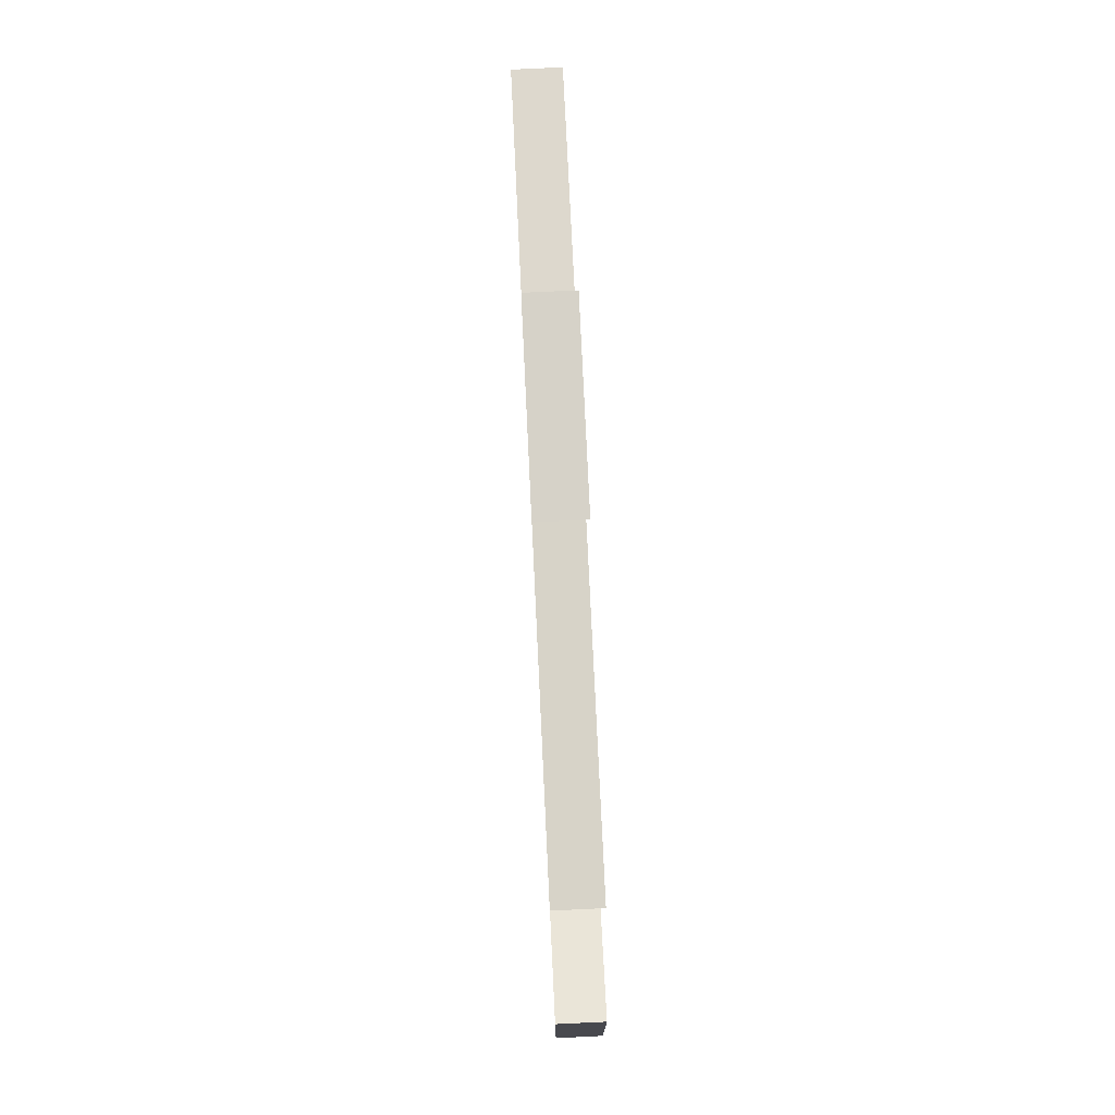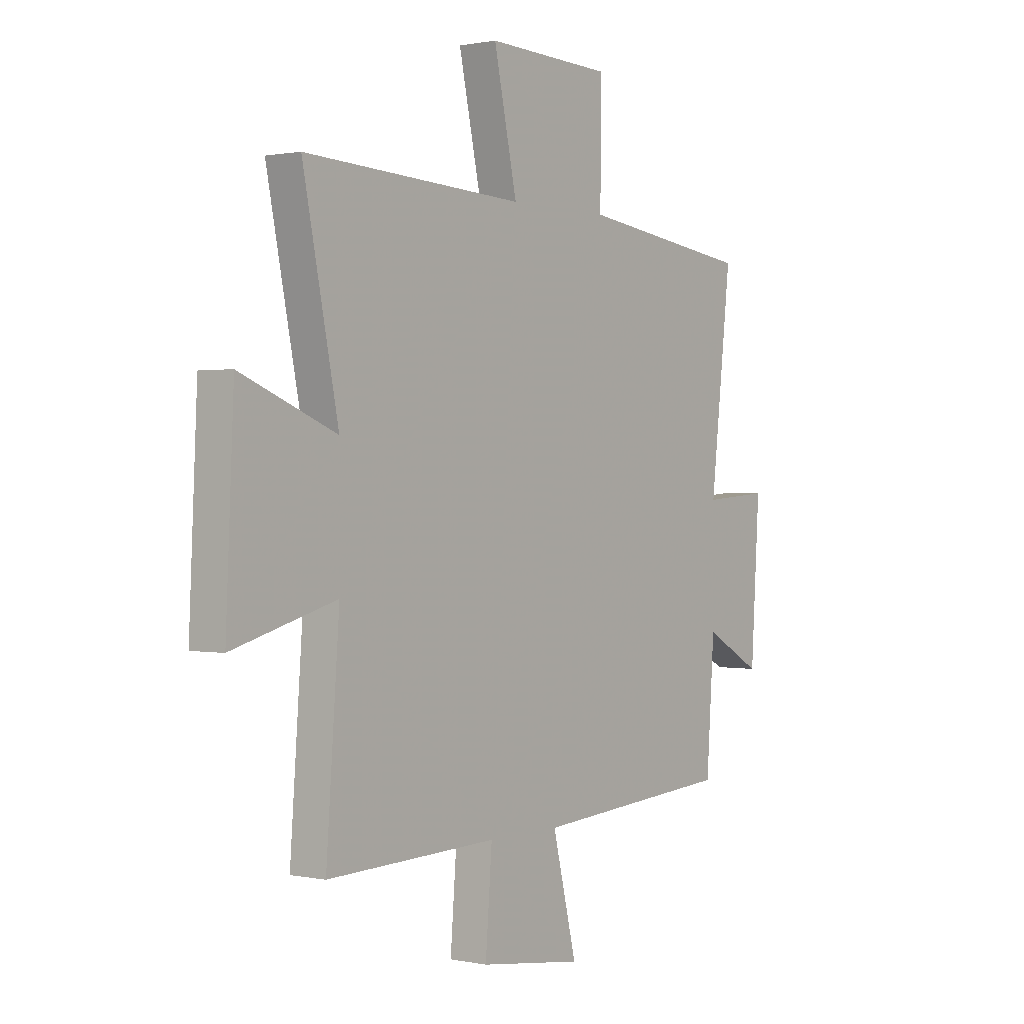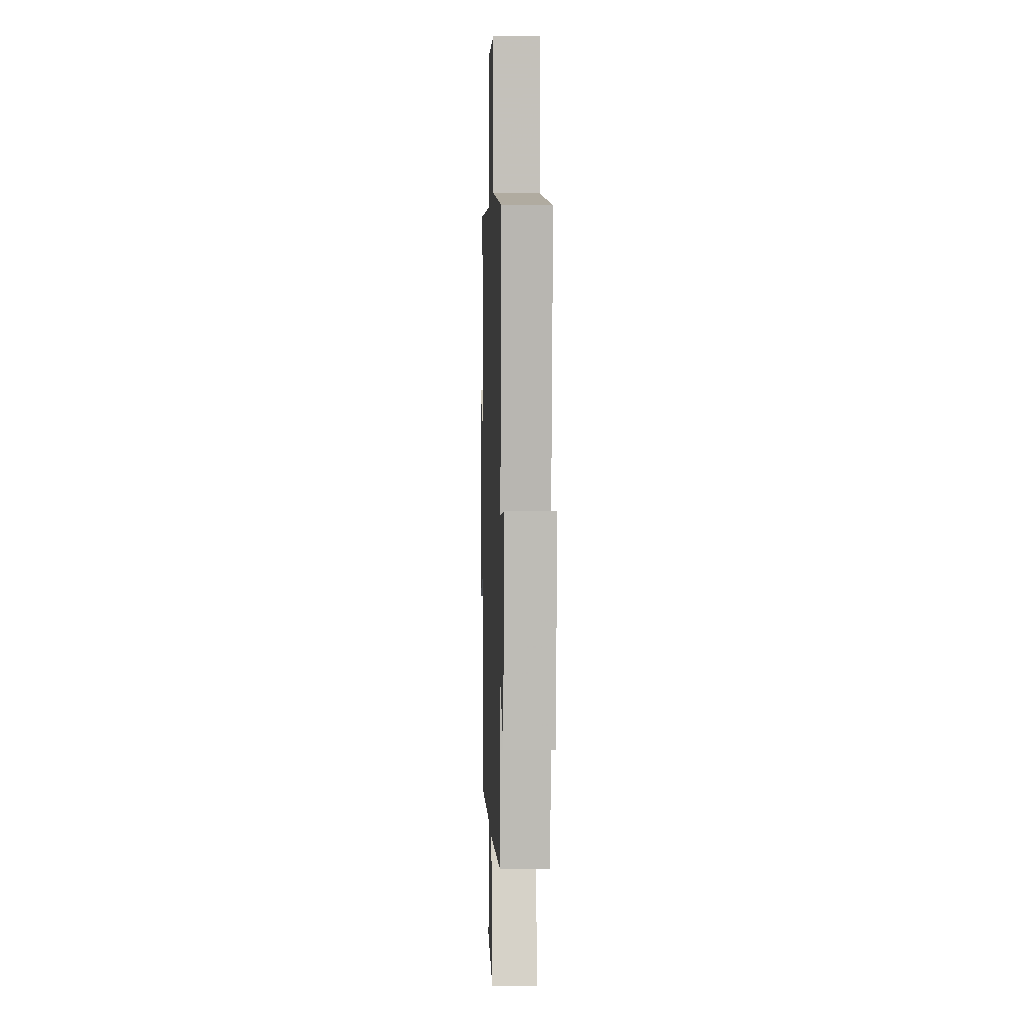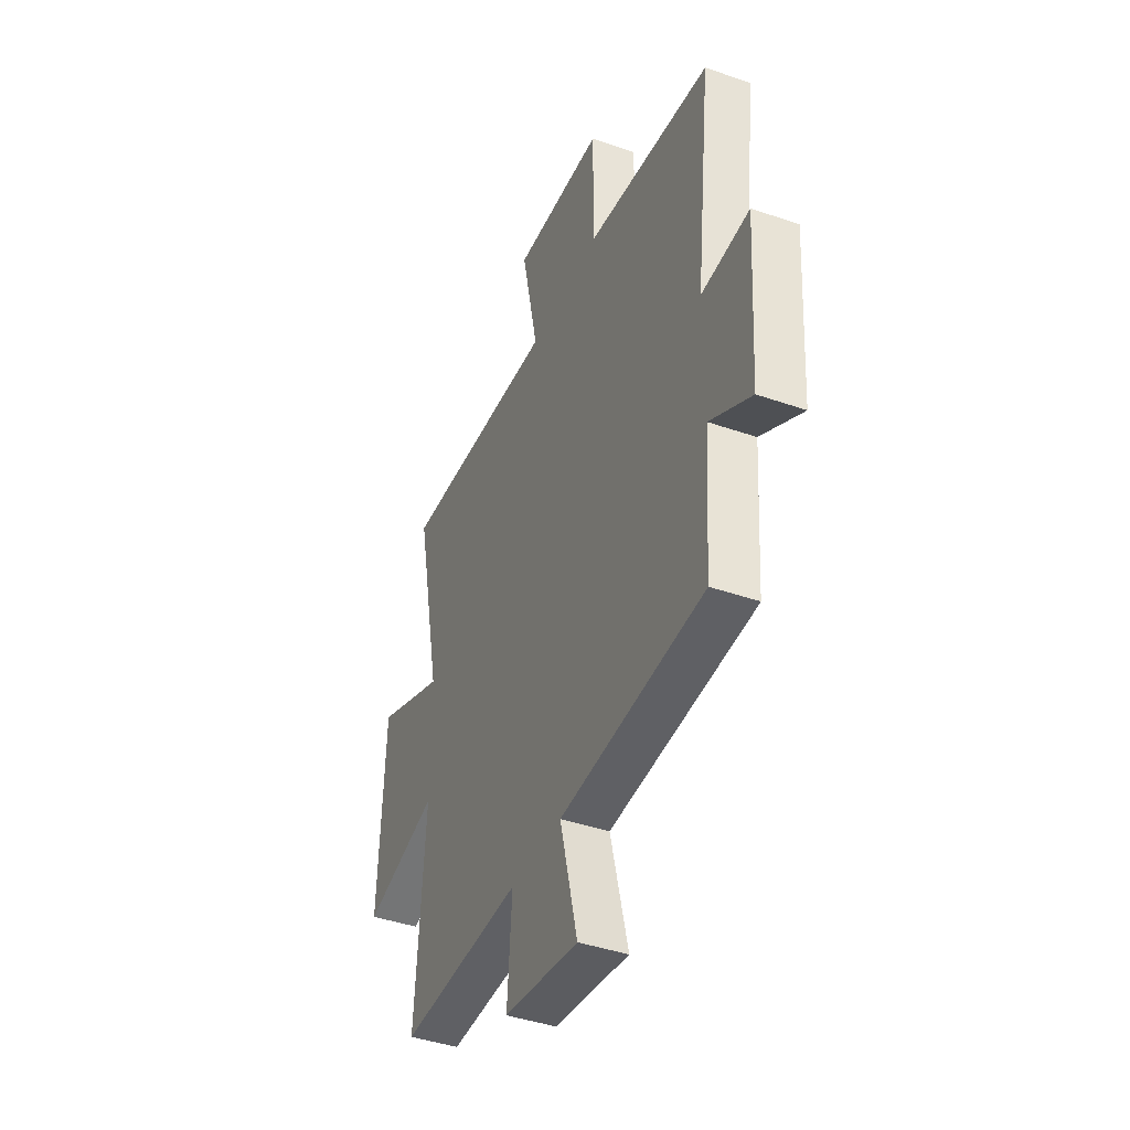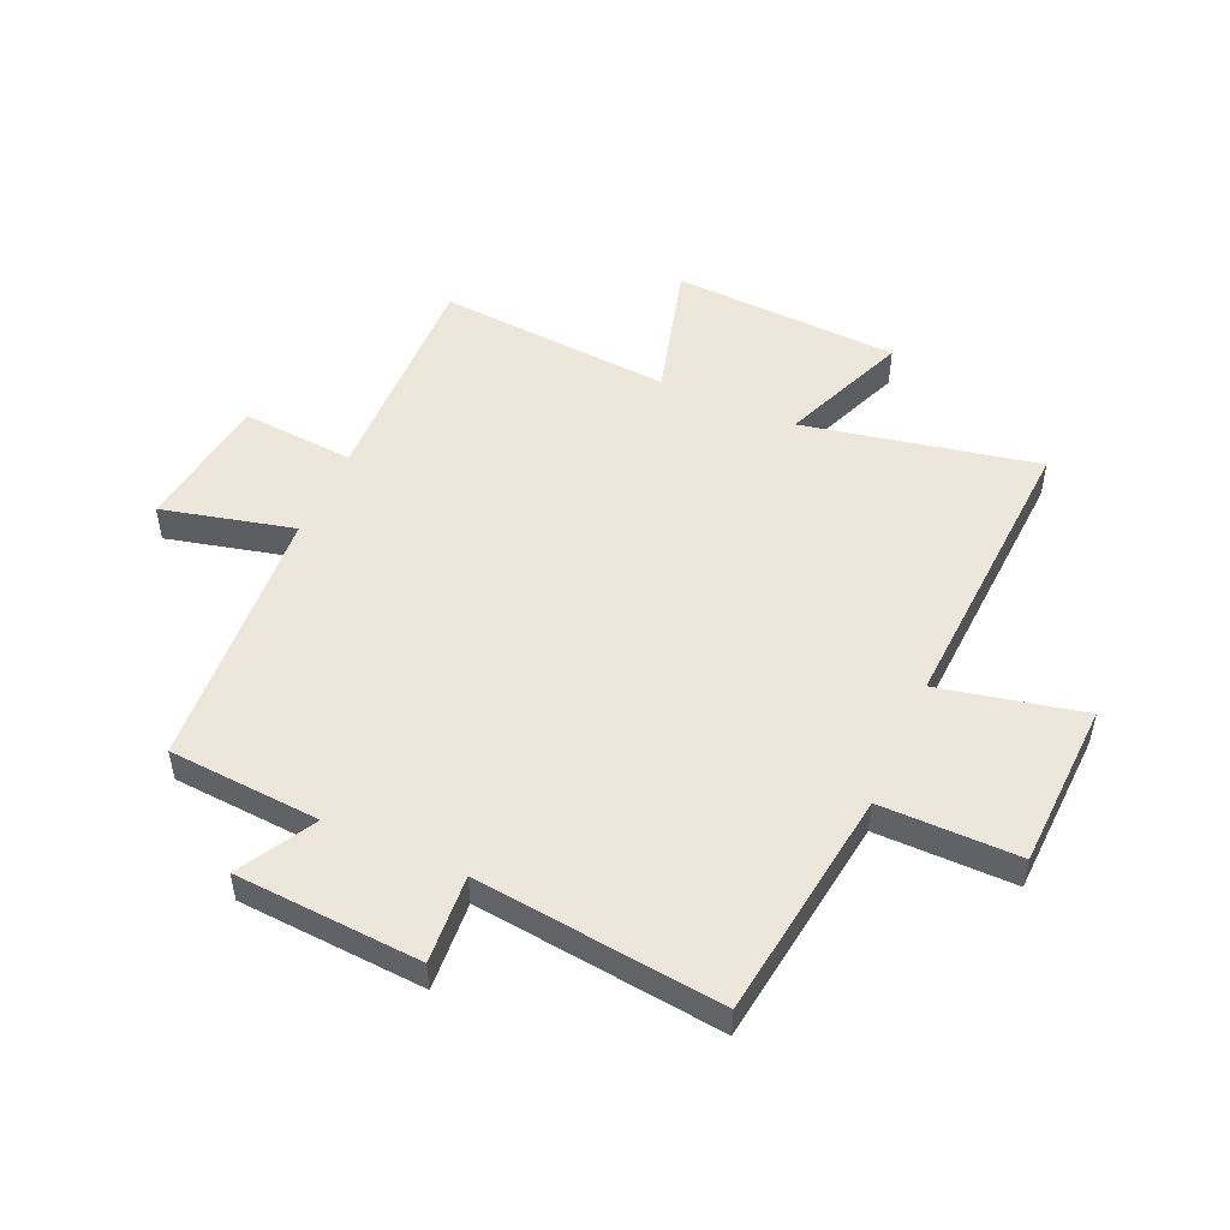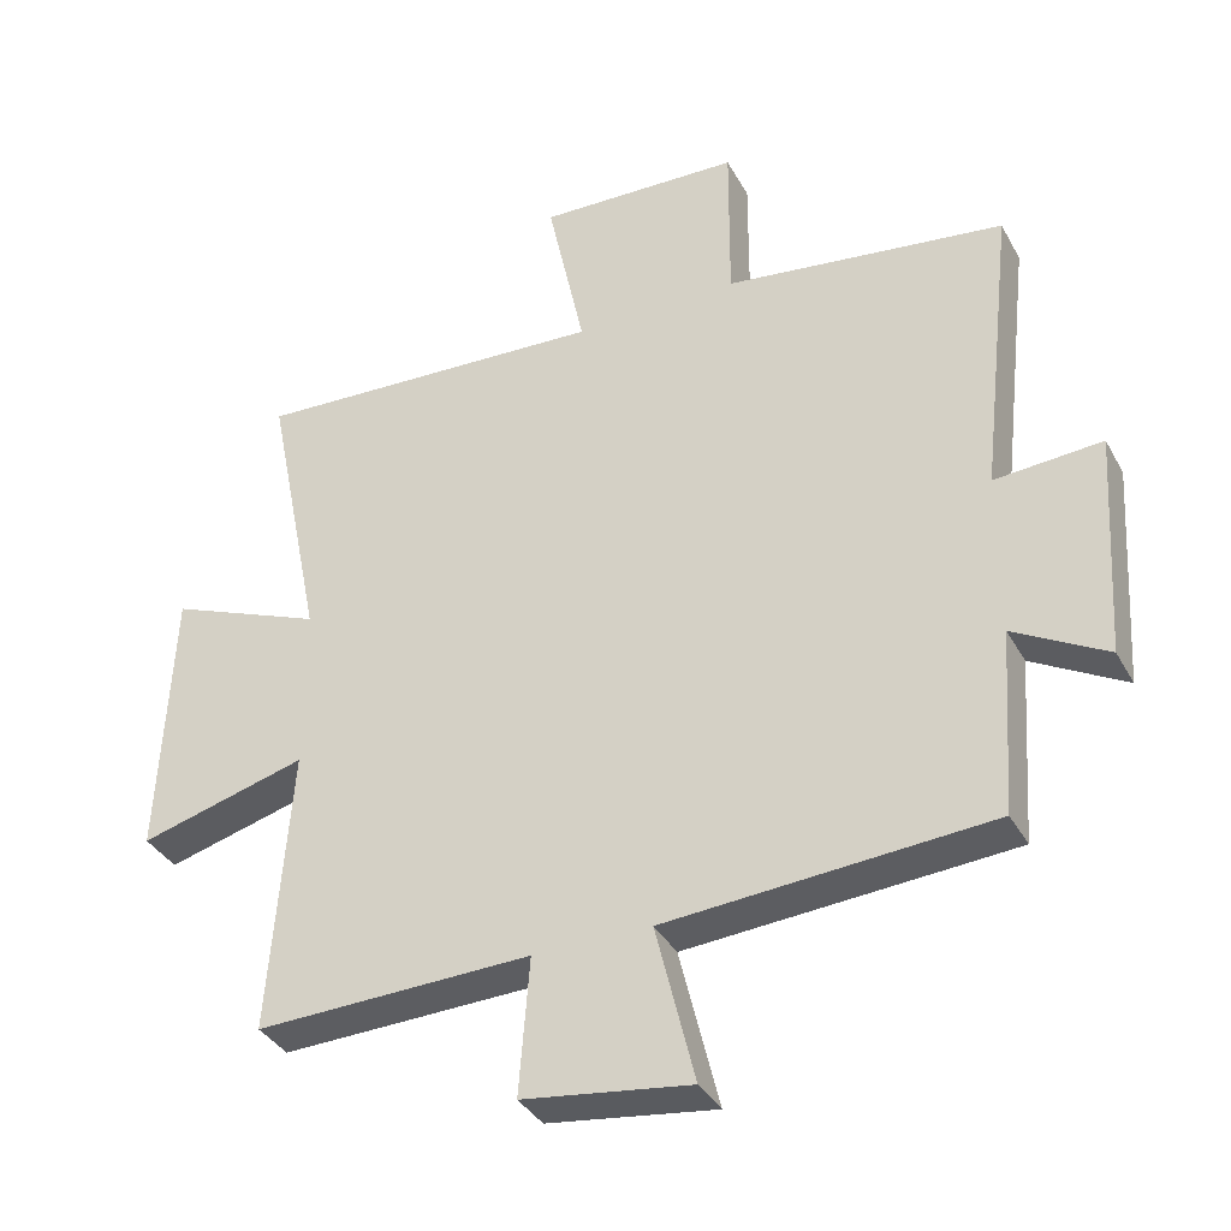
<metadata>
{"format":"obj","ext":"obj","renderer":"f3d","projection":"perspective","resolution":1024,"background":"white","views":[{"elev":79.7,"azim":87.3,"up":"+Z"},{"elev":0.7,"azim":127.2,"up":"+Z"},{"elev":2.2,"azim":-92.0,"up":"+Z"},{"elev":-41.7,"azim":-112.8,"up":"+Z"},{"elev":50.5,"azim":-66.0,"up":"+Y"},{"elev":-36.2,"azim":-154.4,"up":"+Z"}]}
</metadata>
<code>
v 0.53 0.07 -0.512
v 0.141 0.07 -0.5
v 0.156 0.07 -0.693
v -0.08 0.07 -0.725
v -0.025 0.07 -0.5
v -0.482 0.07 -0.467
v -0.5 0.07 -0.207
v -0.631 0.07 -0.28
v -0.651 0.07 0.038
v -0.5 0.07 0.027
v -0.548 0.07 0.448
v -0.153 0.07 0.5
v -0.154 0.07 0.736
v 0.132 0.07 0.746
v 0.079 0.07 0.5
v 0.581 0.07 0.525
v 0.5 0.07 0.126
v 0.718 0.07 0.213
v 0.736 0.07 -0.175
v 0.5 0.07 -0.11
v 0.53 0 -0.512
v 0.141 0 -0.5
v 0.156 0 -0.693
v -0.08 0 -0.725
v -0.025 0 -0.5
v -0.482 0 -0.467
v -0.5 0 -0.207
v -0.631 0 -0.28
v -0.651 0 0.038
v -0.5 0 0.027
v -0.548 0 0.448
v -0.153 0 0.5
v -0.154 0 0.736
v 0.132 0 0.746
v 0.079 0 0.5
v 0.581 0 0.525
v 0.5 0 0.126
v 0.718 0 0.213
v 0.736 0 -0.175
v 0.5 0 -0.11
f 17 18 19 20
f 15 16 17
f 15 17 20
f 12 13 14 15
f 20 1 2
f 15 20 2
f 12 15 2
f 11 12 2
f 10 11 2
f 7 8 9 10
f 7 10 2
f 6 7 2
f 5 6 2
f 2 3 4 5
f 40 39 38 37
f 37 36 35
f 40 37 35
f 35 34 33 32
f 22 21 40
f 22 40 35
f 22 35 32
f 22 32 31
f 22 31 30
f 30 29 28 27
f 22 30 27
f 22 27 26
f 22 26 25
f 25 24 23 22
f 1 21 22 2
f 2 22 23 3
f 3 23 24 4
f 4 24 25 5
f 5 25 26 6
f 6 26 27 7
f 7 27 28 8
f 8 28 29 9
f 9 29 30 10
f 10 30 31 11
f 11 31 32 12
f 12 32 33 13
f 13 33 34 14
f 14 34 35 15
f 15 35 36 16
f 16 36 37 17
f 17 37 38 18
f 18 38 39 19
f 19 39 40 20
f 20 40 21 1

</code>
